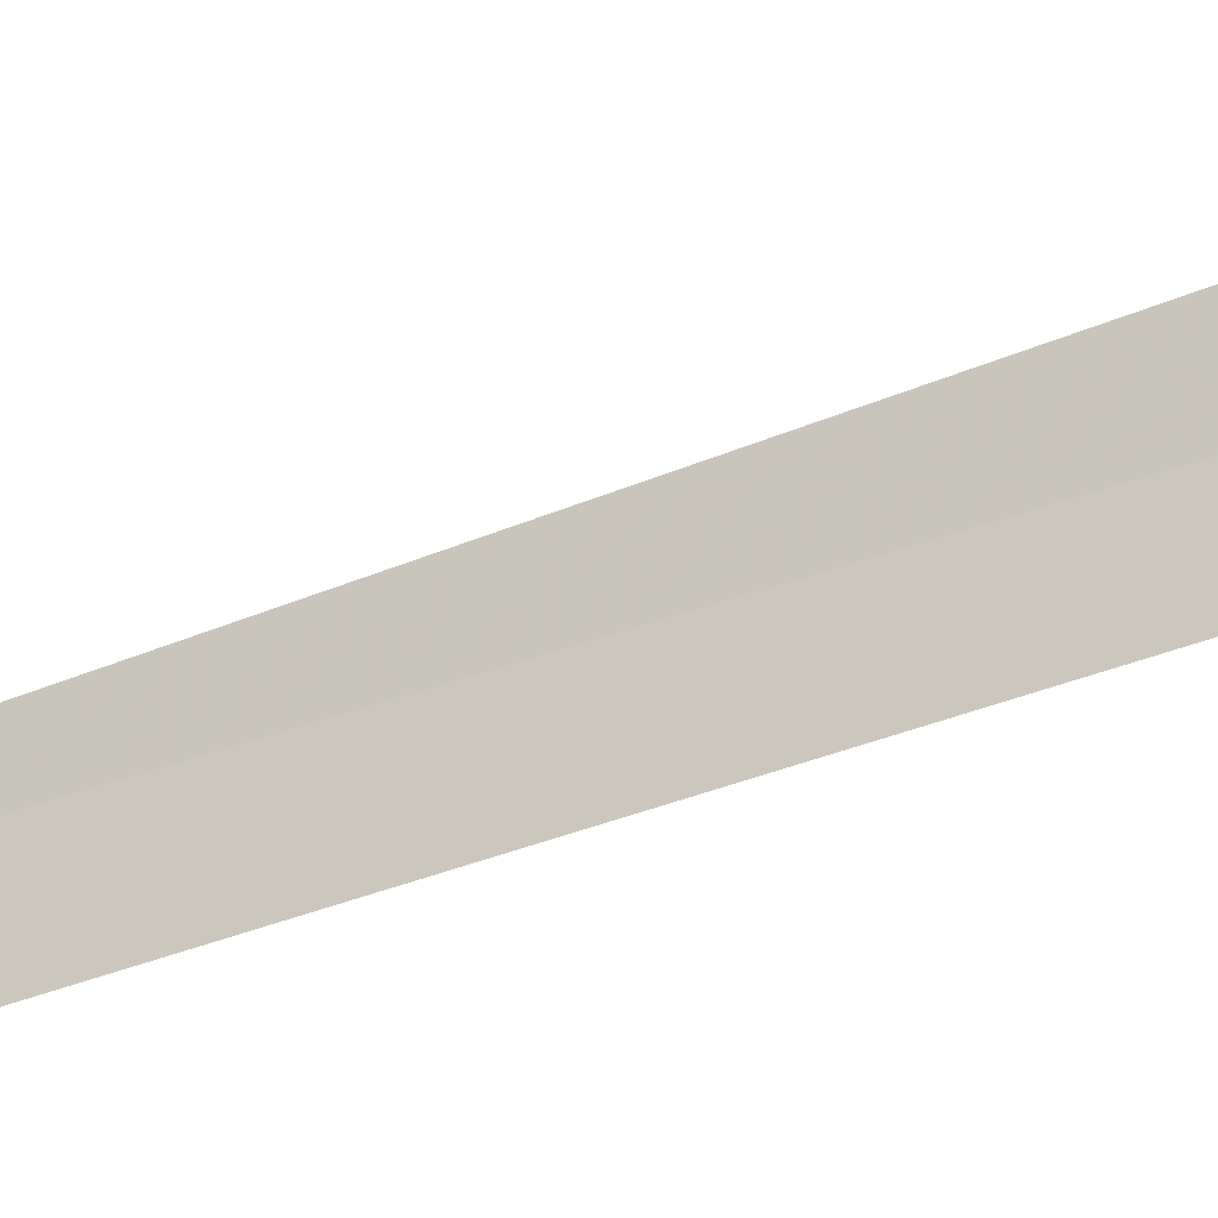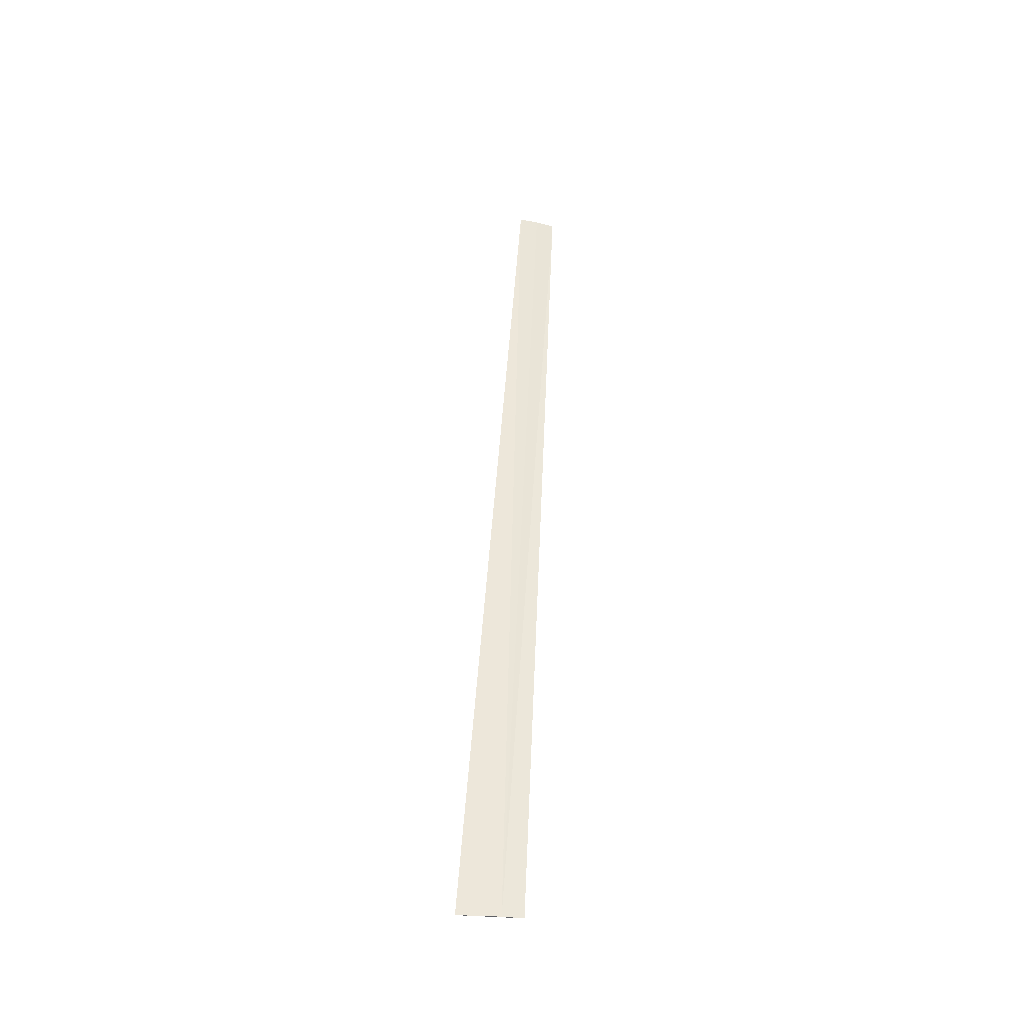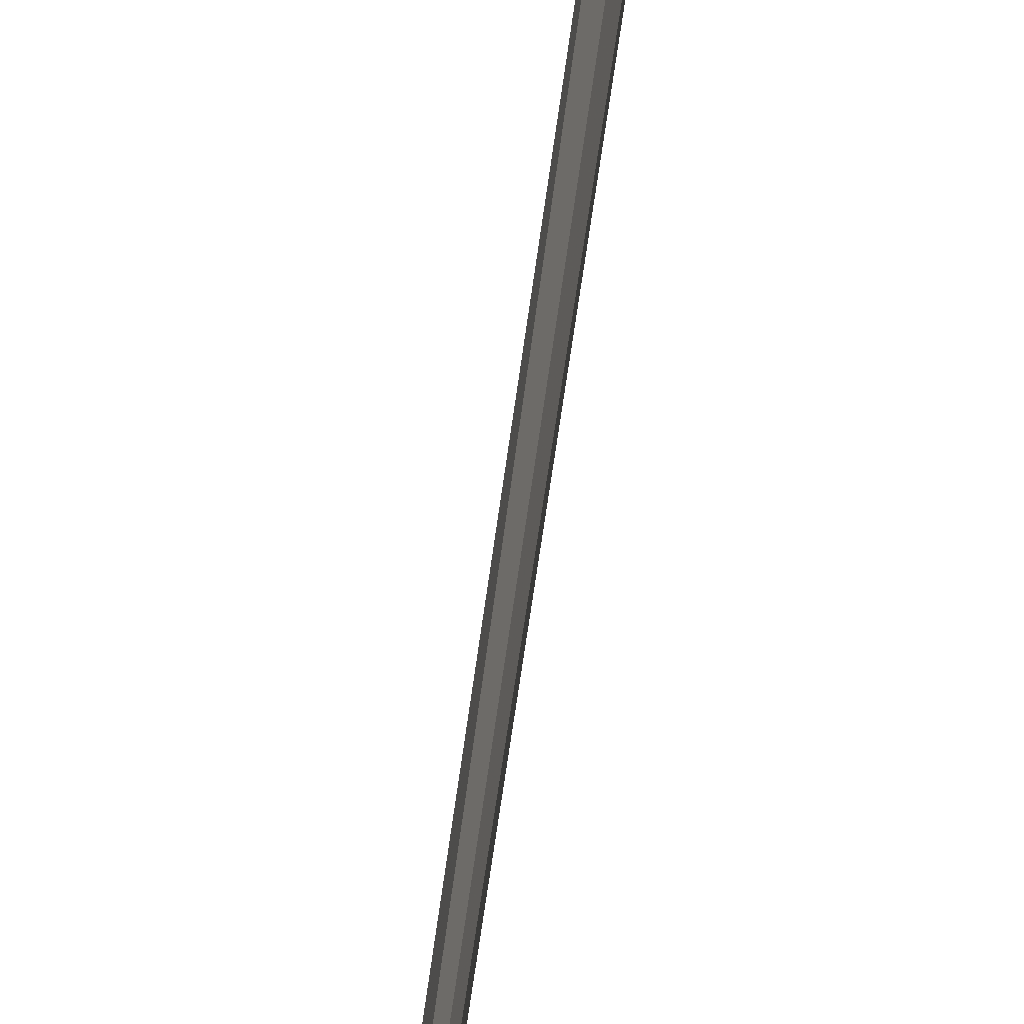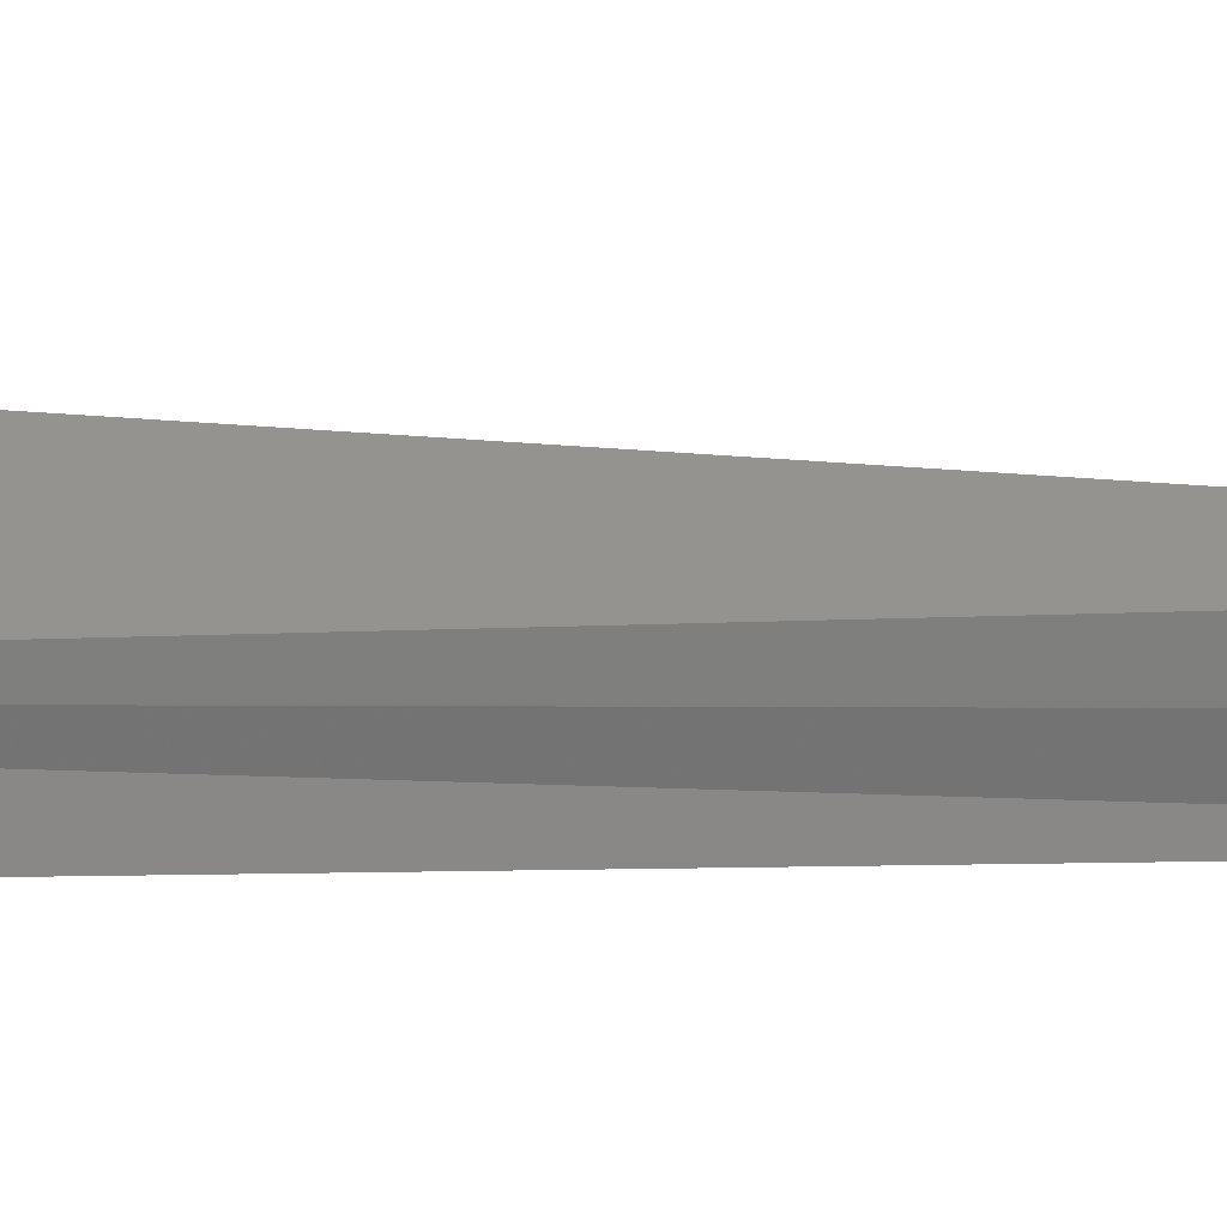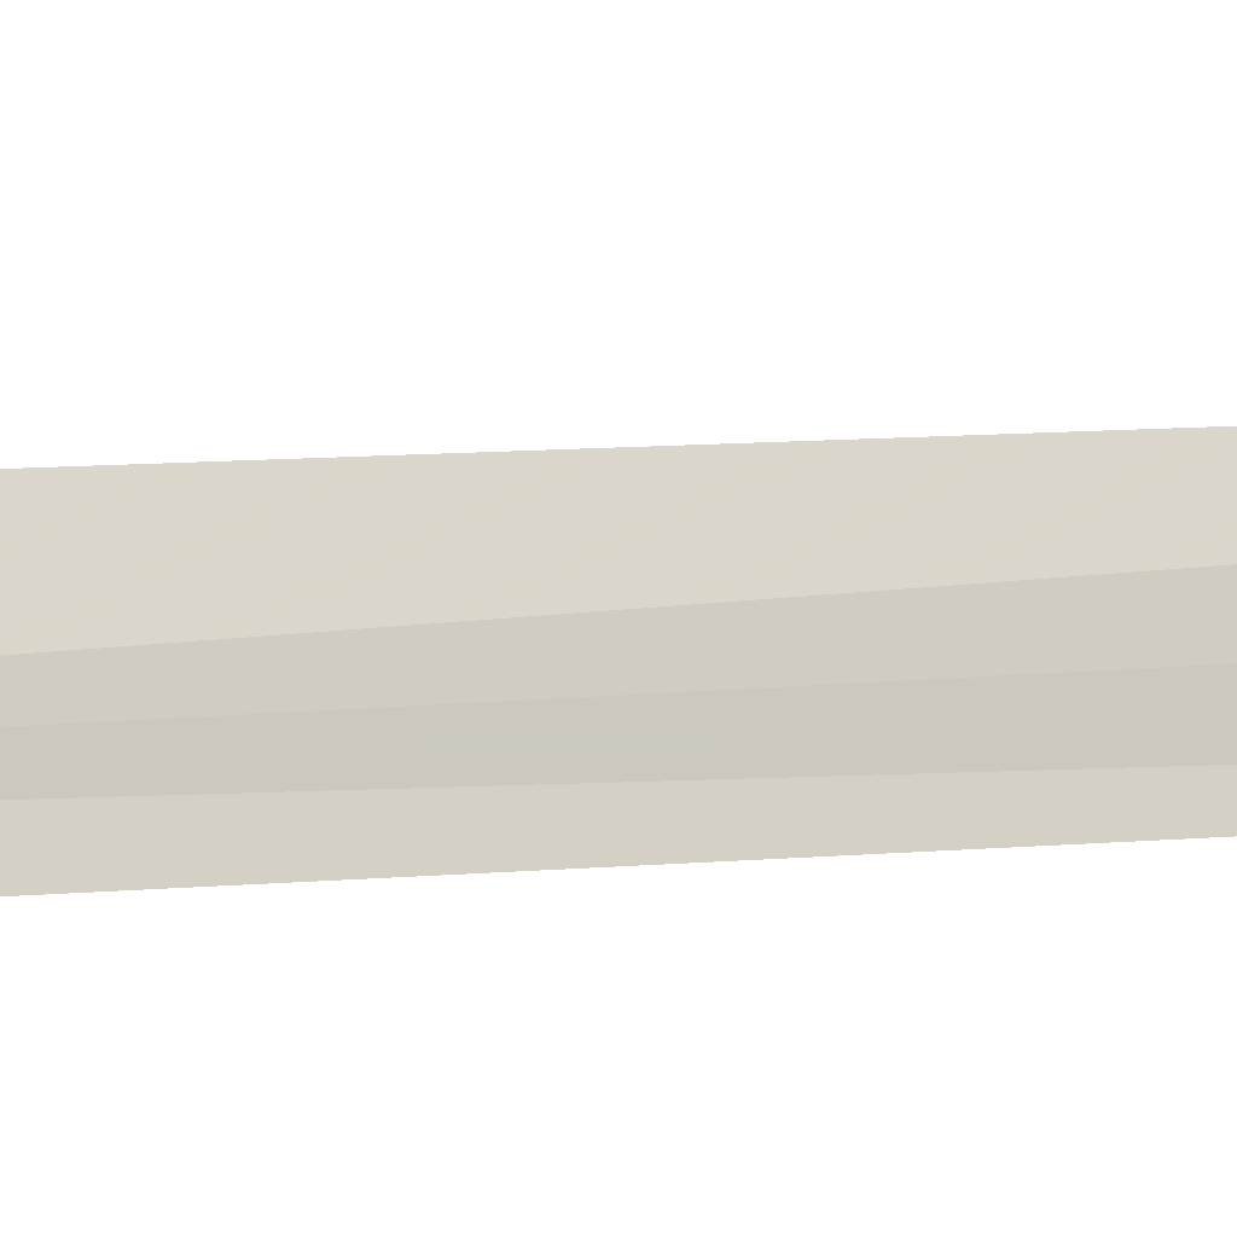
<metadata>
{"format":"obj","ext":"obj","renderer":"f3d","projection":"perspective","resolution":1024,"background":"white","views":[{"elev":-24.8,"azim":123.4,"up":"+Y"},{"elev":-40.5,"azim":-86.4,"up":"+Z"},{"elev":47.2,"azim":-173.2,"up":"+Y"},{"elev":2.5,"azim":-142.8,"up":"+Y"},{"elev":-30.0,"azim":-79.3,"up":"+Y"}]}
</metadata>
<code>
v -73.31 -2.66 2
v -73.28 -2.753 3.5
v -73.3 -2.692 2
v -73.29 -2.723 3.5
v -73.3 -2.692 3.5
v -73.32 -2.596 2
f 1 2 3
f 1 4 2
f 1 5 4
f 1 6 5
f 1 3 6

</code>
